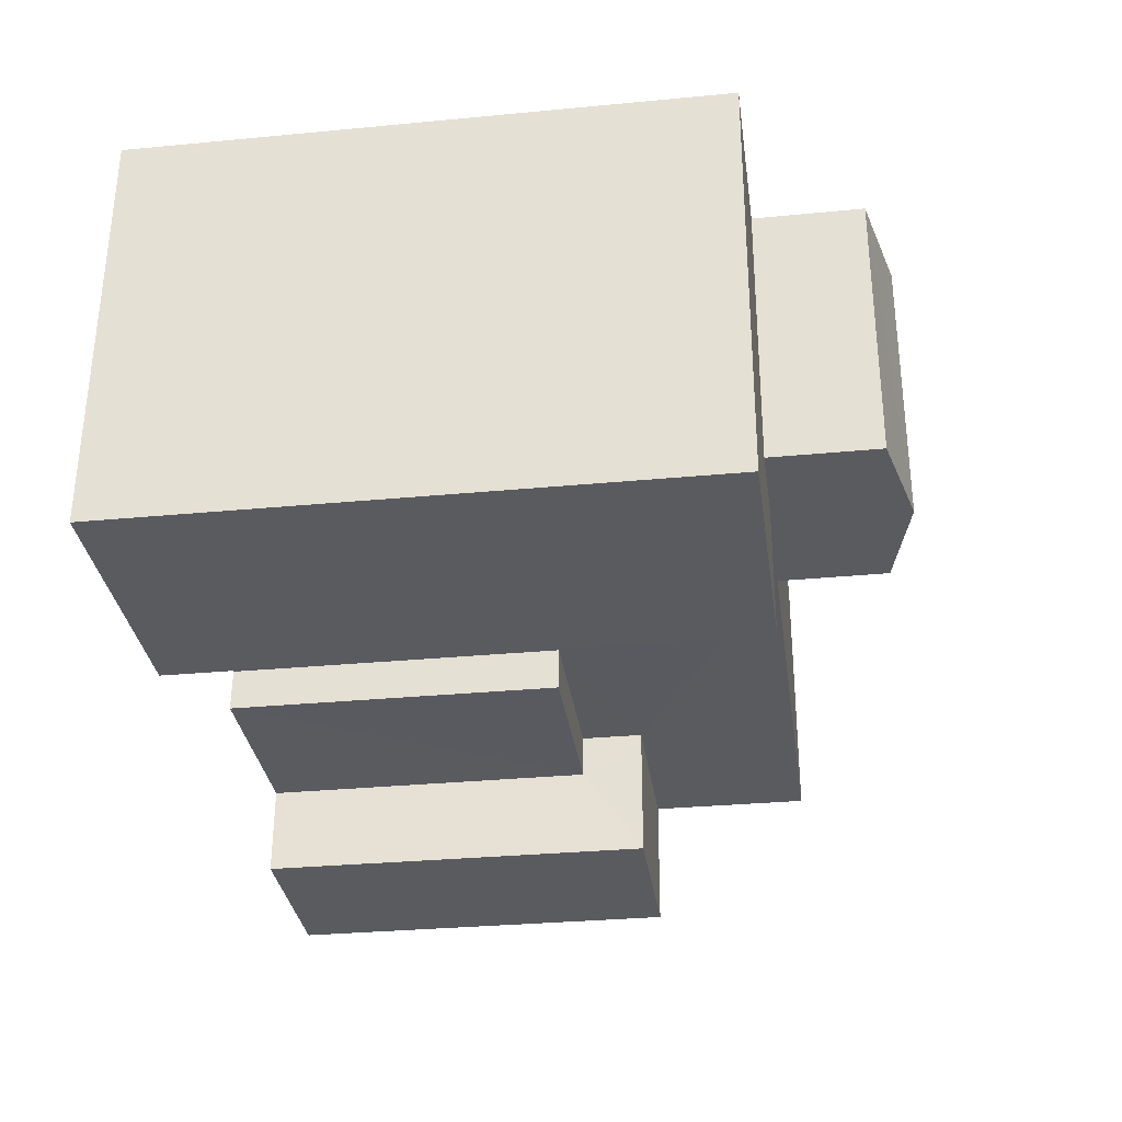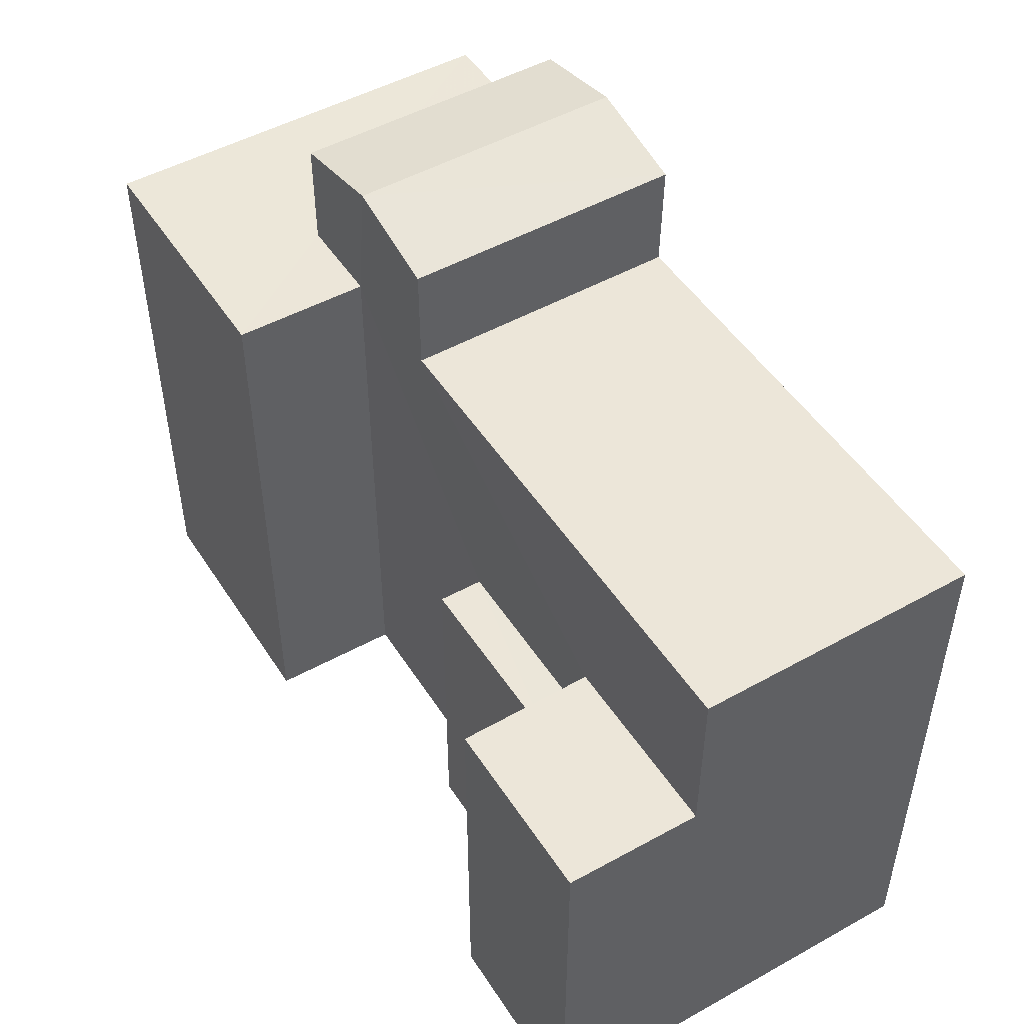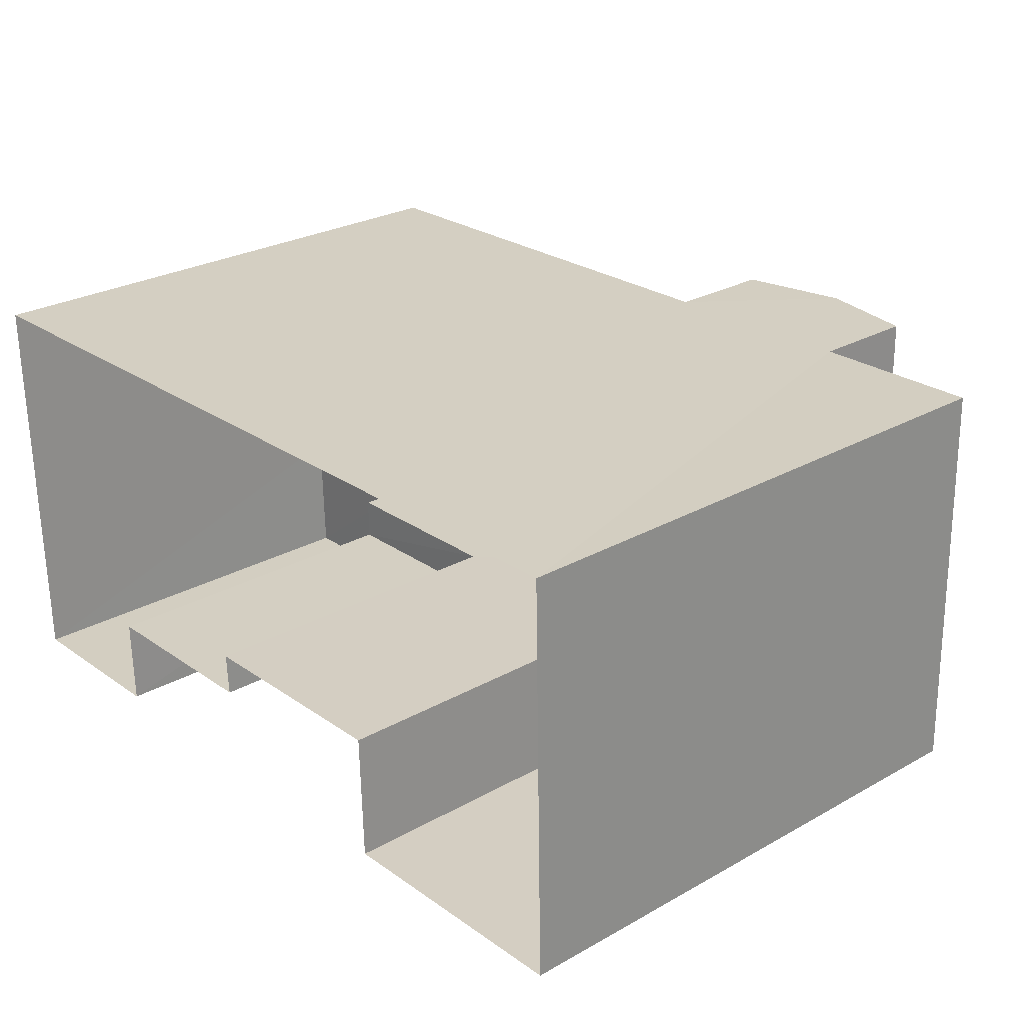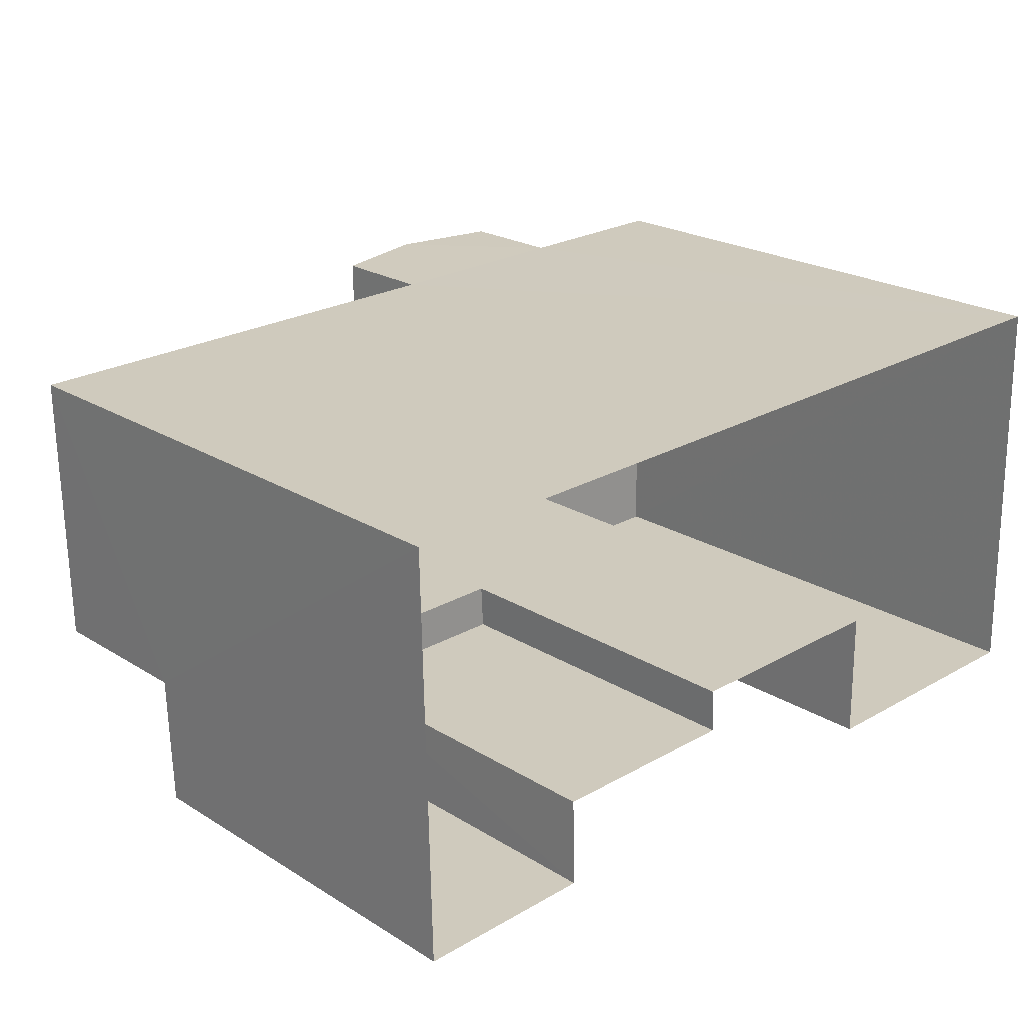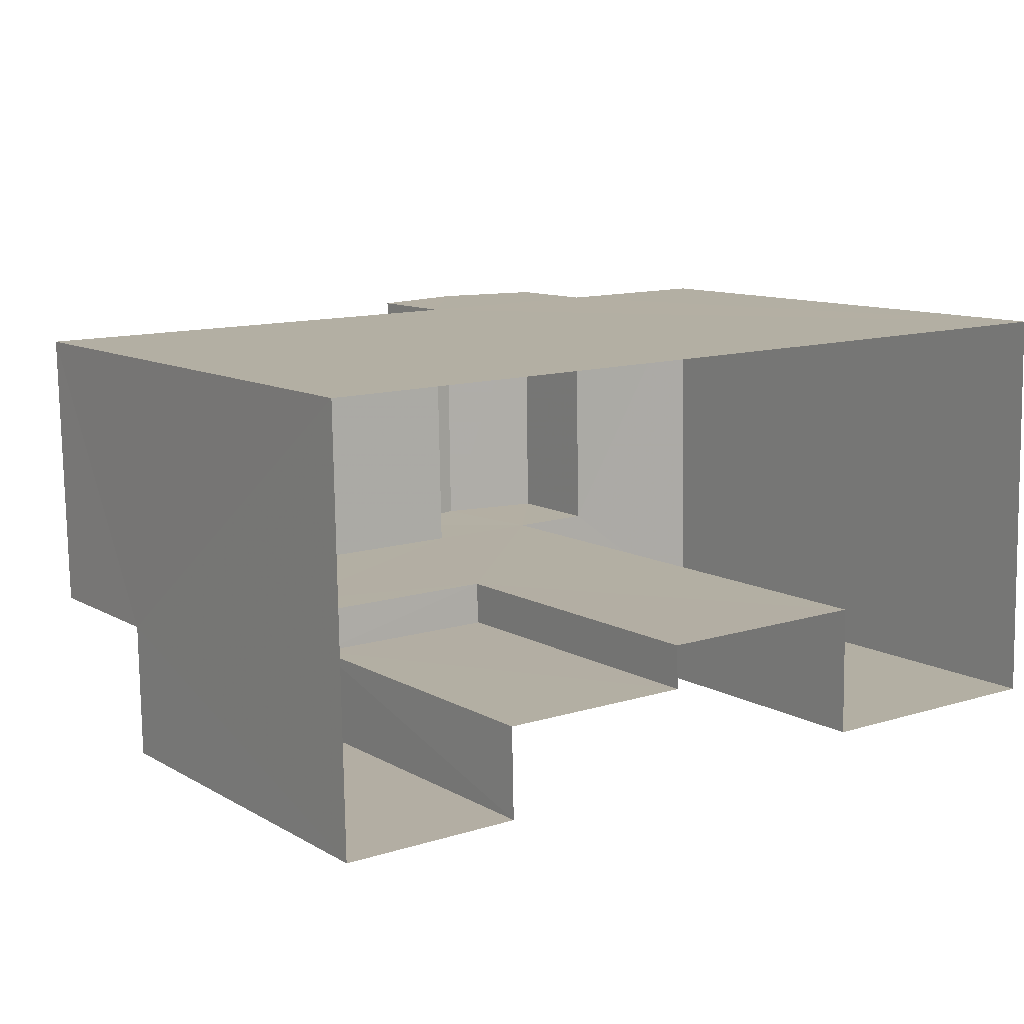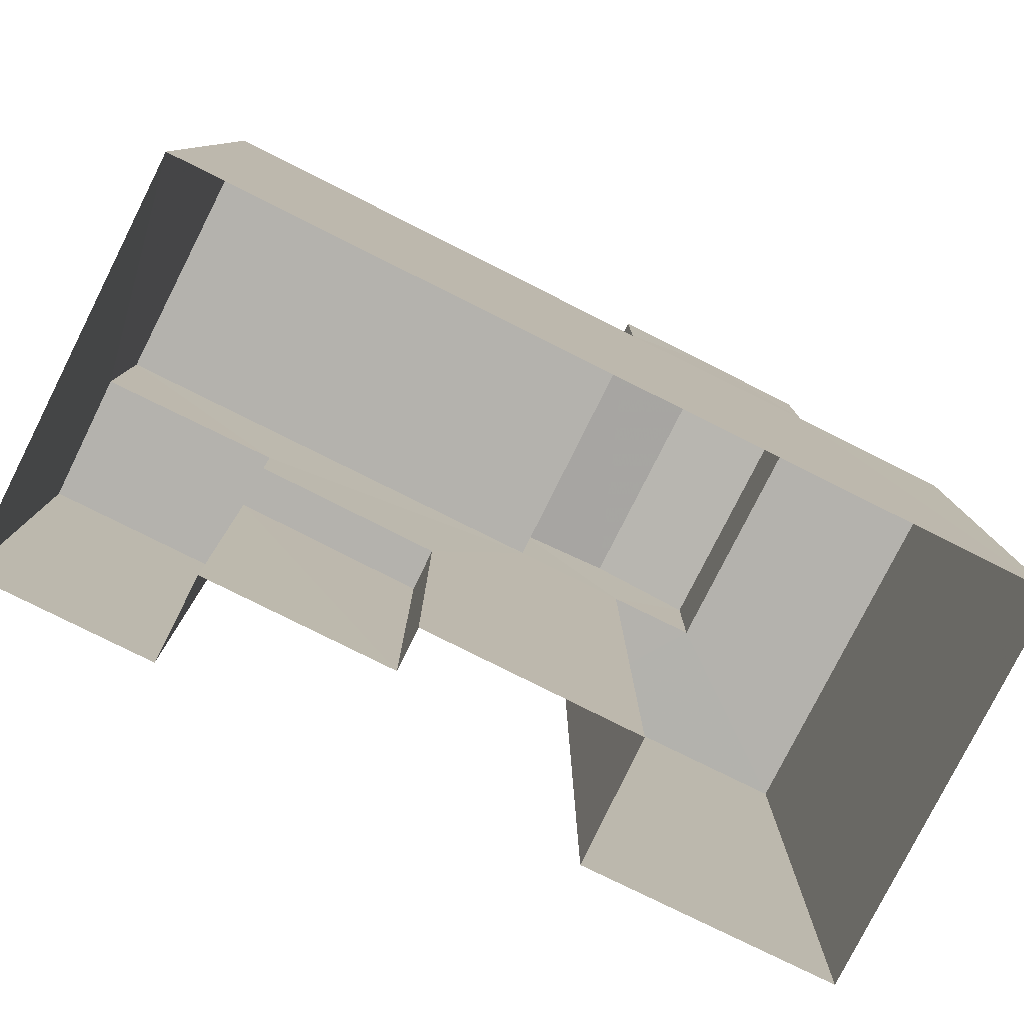
<metadata>
{"format":"obj","ext":"obj","renderer":"f3d","projection":"perspective","resolution":1024,"background":"white","views":[{"elev":-31.0,"azim":-82.2,"up":"+Y"},{"elev":49.4,"azim":57.2,"up":"+Z"},{"elev":26.5,"azim":-131.4,"up":"+Y"},{"elev":22.4,"azim":136.7,"up":"+Y"},{"elev":10.5,"azim":144.3,"up":"+Y"},{"elev":-79.5,"azim":152.3,"up":"+Z"}]}
</metadata>
<code>
v -3.727e+05 -1.046e+05 26.87
v -3.727e+05 -1.046e+05 26.88
v -3.727e+05 -1.046e+05 26.88
v -3.727e+05 -1.046e+05 26.87
v -3.727e+05 -1.046e+05 26.88
v -3.727e+05 -1.046e+05 26.88
v -3.727e+05 -1.046e+05 26.88
v -3.727e+05 -1.046e+05 26.88
v -3.727e+05 -1.046e+05 26.88
v -3.727e+05 -1.046e+05 26.88
v -3.727e+05 -1.046e+05 33.34
v -3.727e+05 -1.046e+05 33.34
v -3.727e+05 -1.046e+05 33.34
v -3.727e+05 -1.046e+05 33.34
v -3.727e+05 -1.046e+05 37.69
v -3.727e+05 -1.046e+05 37.69
v -3.727e+05 -1.046e+05 37.69
v -3.727e+05 -1.046e+05 37.69
v -3.727e+05 -1.046e+05 37.69
v -3.727e+05 -1.046e+05 37.69
v -3.727e+05 -1.046e+05 37.69
v -3.727e+05 -1.046e+05 37.69
v -3.727e+05 -1.046e+05 37.7
v -3.727e+05 -1.046e+05 37.7
v -3.727e+05 -1.046e+05 39.75
v -3.727e+05 -1.046e+05 39.75
v -3.727e+05 -1.046e+05 40.19
v -3.727e+05 -1.046e+05 40.19
v -3.727e+05 -1.046e+05 39.75
v -3.727e+05 -1.046e+05 39.75
v -3.727e+05 -1.046e+05 34.55
v -3.727e+05 -1.046e+05 34.56
v -3.727e+05 -1.046e+05 34.56
v -3.727e+05 -1.046e+05 34.55
f 1 2 3
f 1 4 5
f 3 2 6
f 7 8 9
f 7 4 8
f 10 5 7
f 2 1 5
f 5 4 7
f 11 12 13
f 11 14 12
f 15 16 17
f 15 18 16
f 19 20 21
f 22 21 23
f 23 21 24
f 21 20 24
f 25 26 27
f 28 25 27
f 27 29 28
f 27 30 29
f 31 32 33
f 34 31 33
f 11 13 10
f 7 11 10
f 5 10 13
f 12 5 13
f 5 12 2
f 34 16 31
f 12 14 31
f 26 21 22
f 2 12 22
f 27 22 30
f 22 18 30
f 31 16 18
f 26 22 27
f 12 31 18
f 22 12 18
f 7 9 11
f 9 32 11
f 11 31 14
f 11 32 31
f 4 1 15
f 4 15 17
f 1 20 19
f 29 15 28
f 28 19 25
f 1 19 15
f 15 19 28
f 23 3 6
f 23 24 3
f 15 29 30
f 18 15 30
f 33 9 8
f 33 32 9
f 17 34 4
f 4 34 8
f 17 16 34
f 8 34 33
f 19 26 25
f 19 21 26
f 23 6 2
f 22 23 2
f 24 1 3
f 24 20 1

</code>
